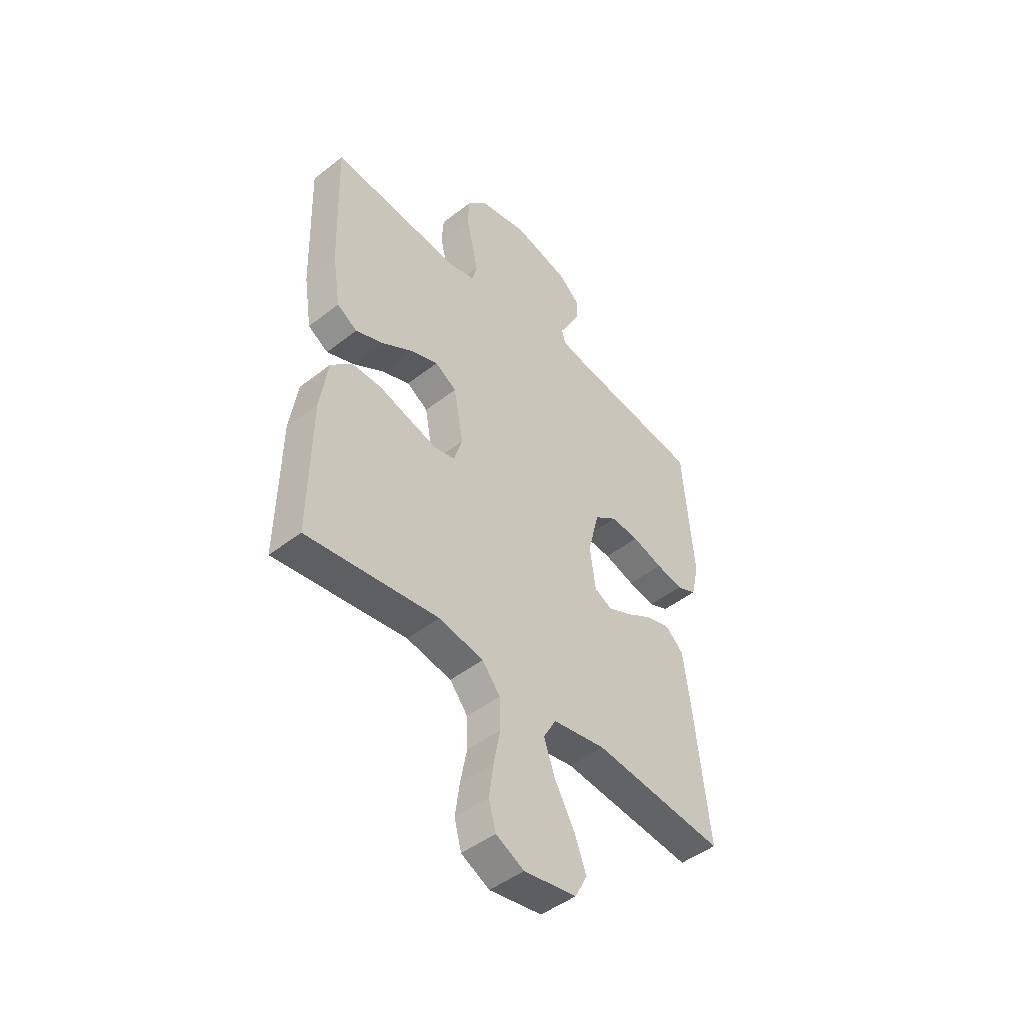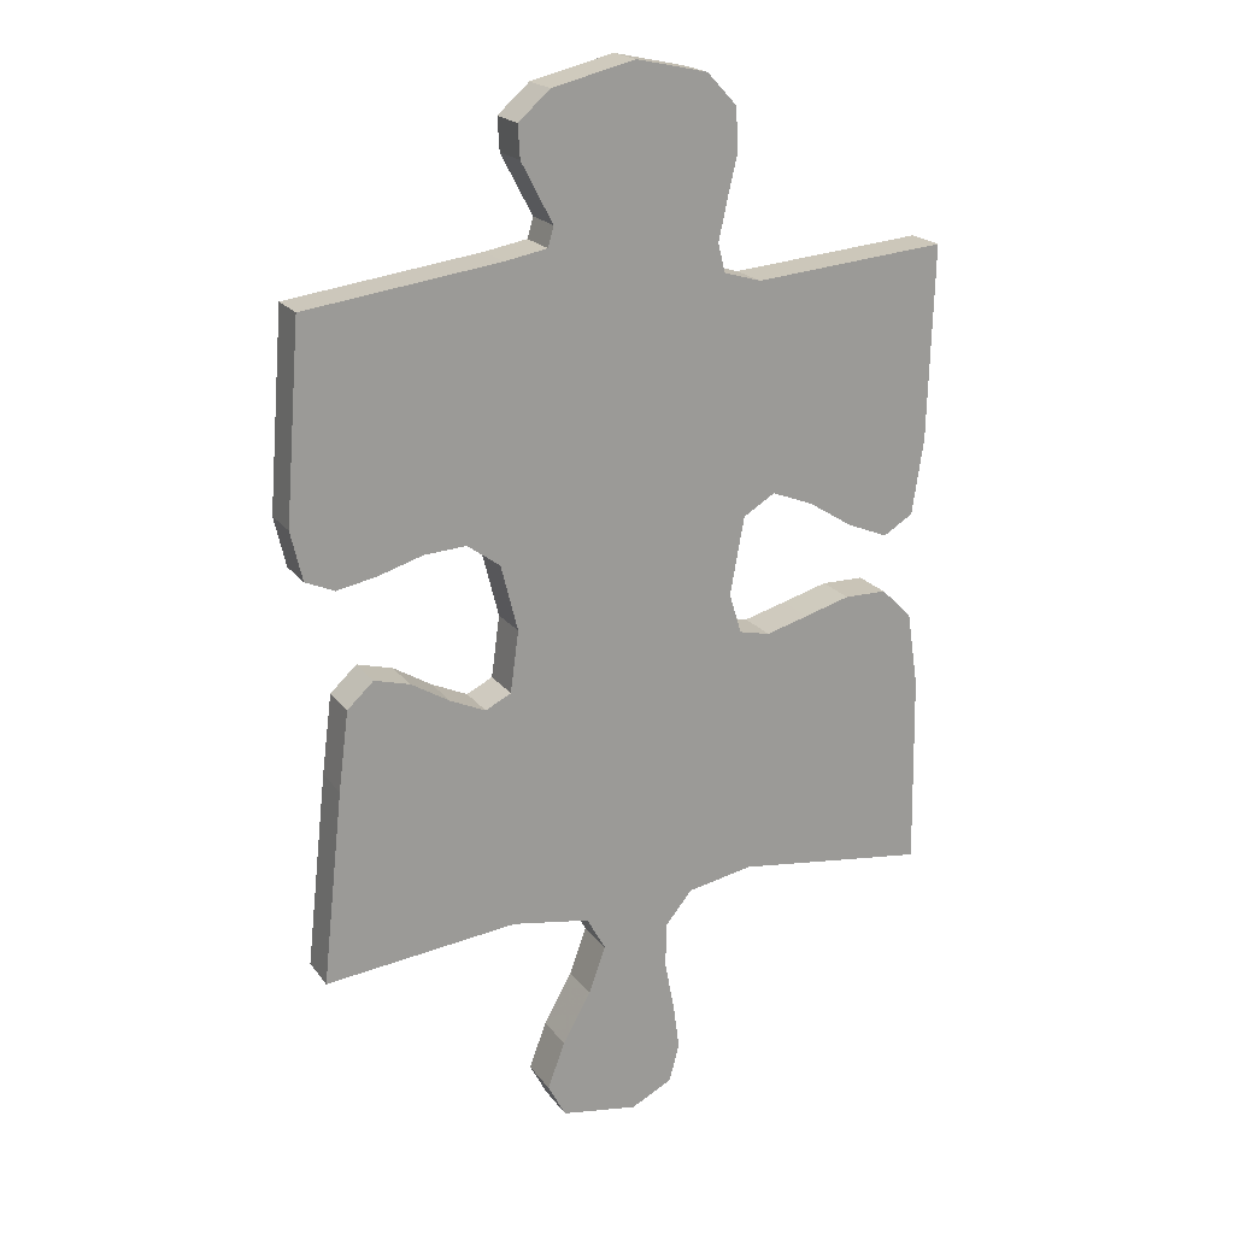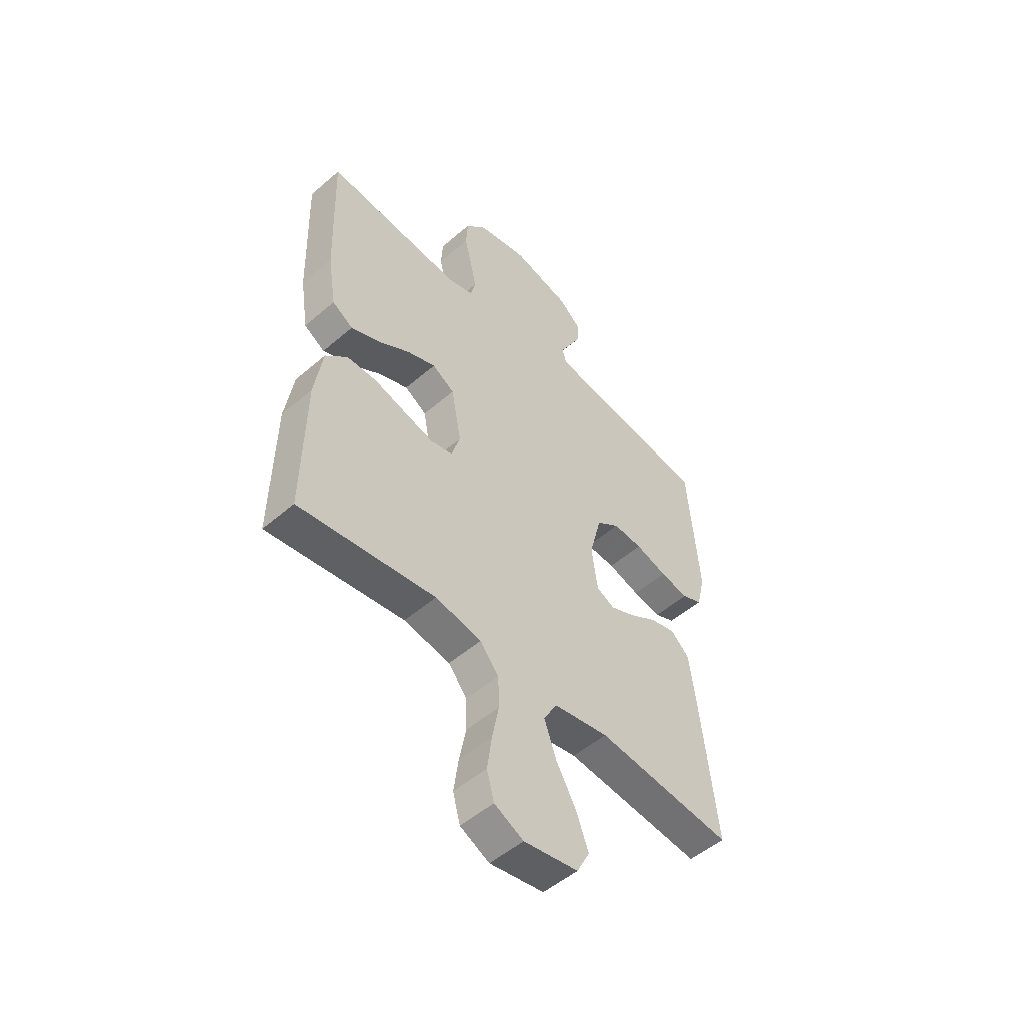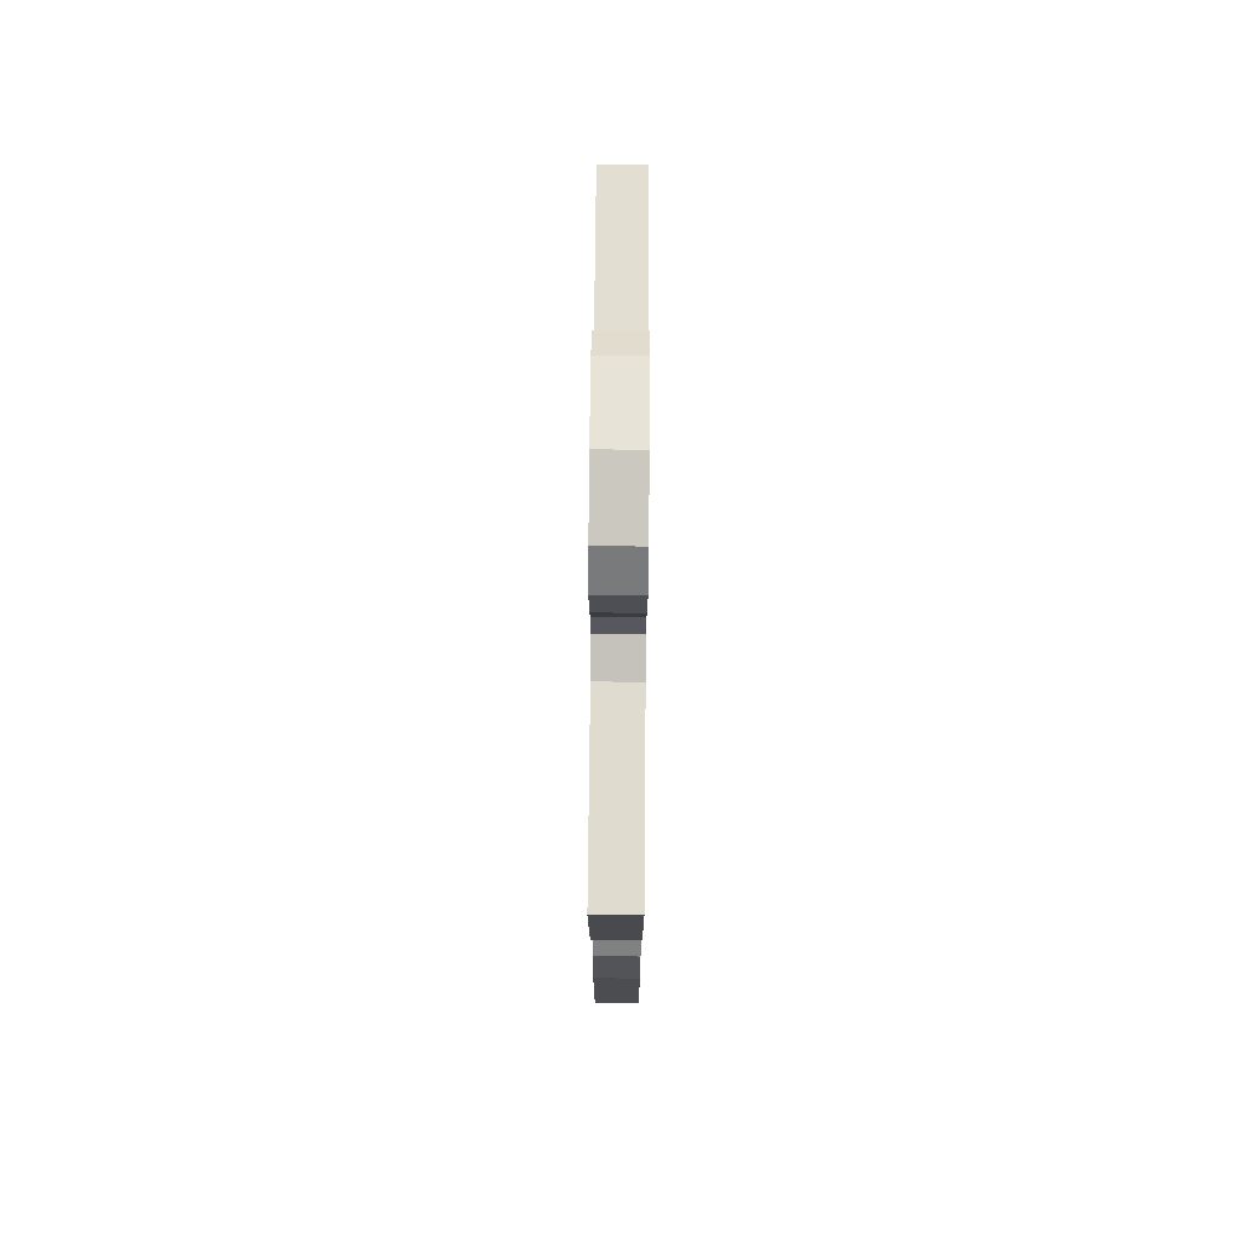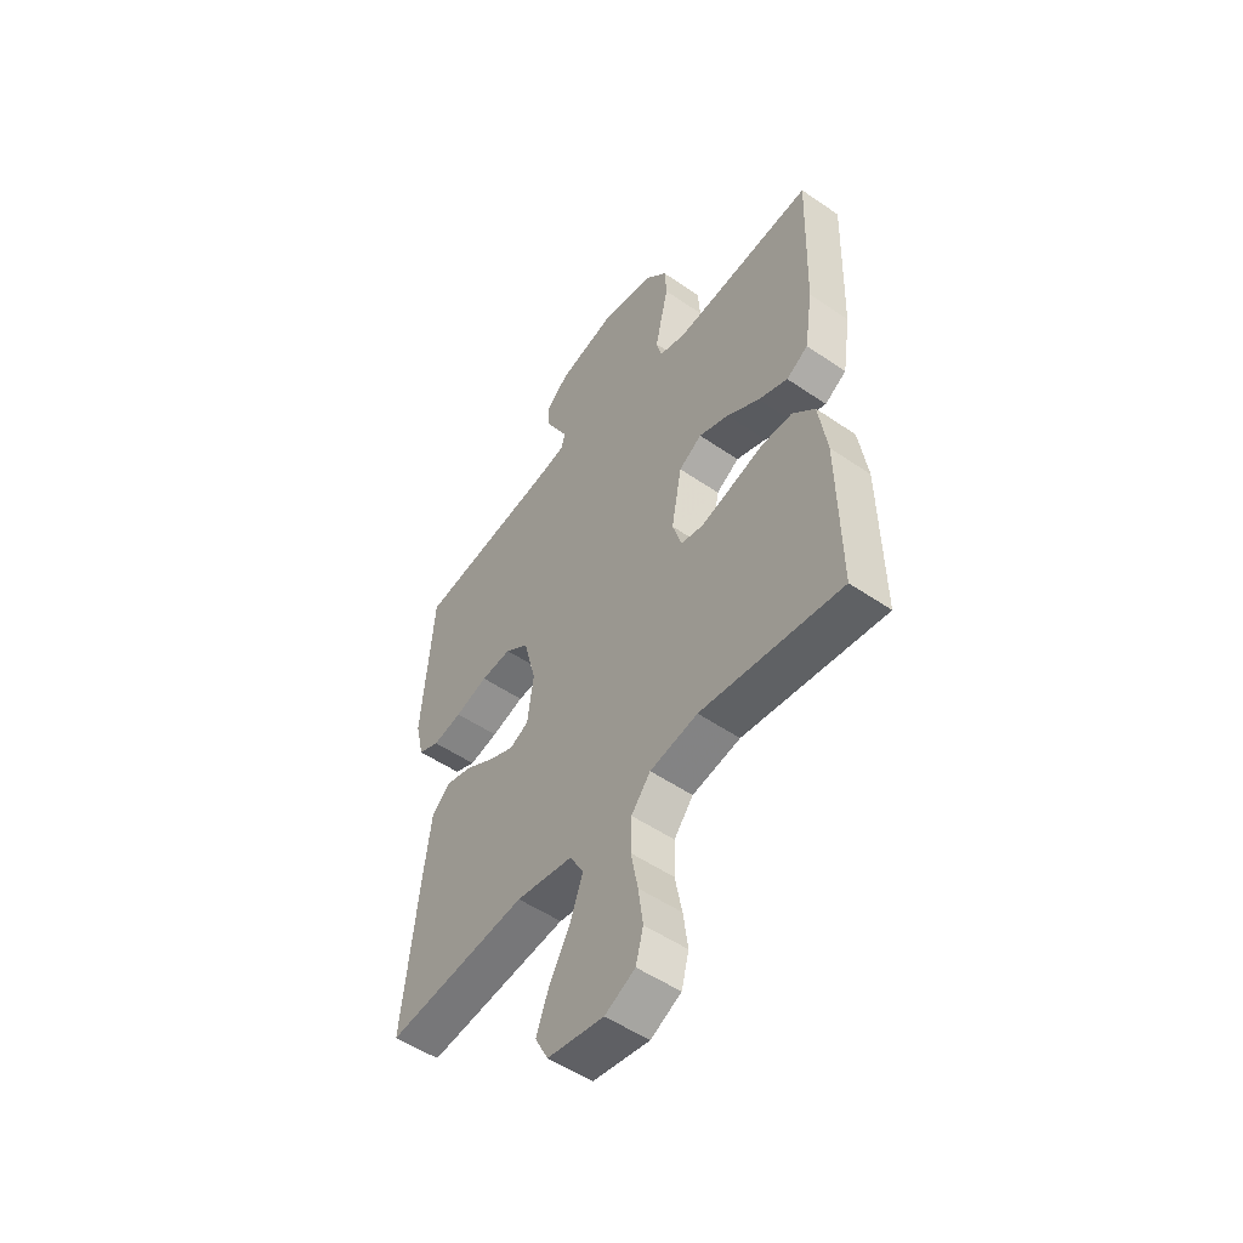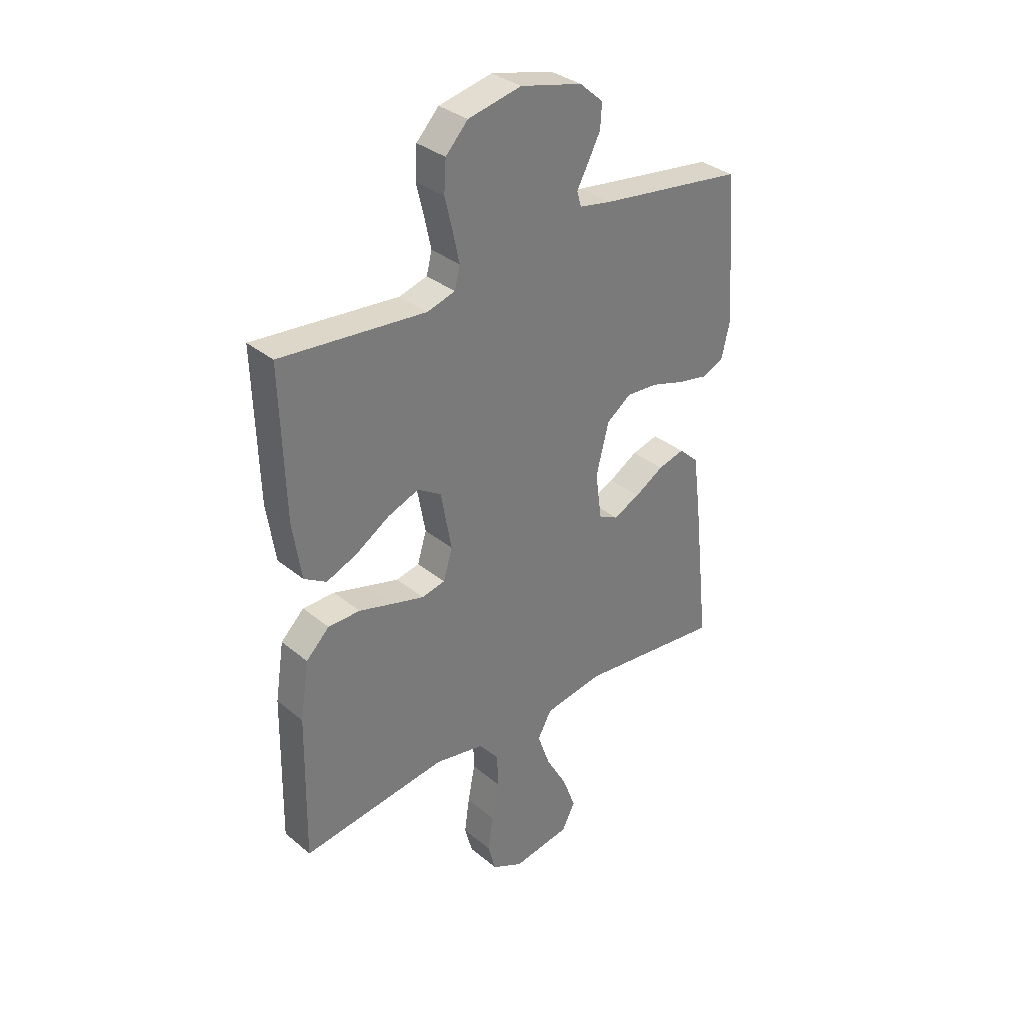
<metadata>
{"format":"obj","ext":"obj","renderer":"f3d","projection":"perspective","resolution":1024,"background":"white","views":[{"elev":-47.0,"azim":131.5,"up":"+Z"},{"elev":20.3,"azim":-25.8,"up":"+Z"},{"elev":-51.5,"azim":133.1,"up":"+Z"},{"elev":75.2,"azim":90.5,"up":"+Z"},{"elev":-52.2,"azim":53.5,"up":"+Z"},{"elev":33.6,"azim":138.2,"up":"+Z"}]}
</metadata>
<code>
v -0.5 0.07 0.5
v -0.2 0.07 0.54
v -0.134 0.07 0.552
v -0.125 0.07 0.583
v -0.148 0.07 0.626
v -0.174 0.07 0.676
v -0.177 0.07 0.726
v -0.128 0.07 0.769
v 0 0.07 0.8
v 0.11 0.07 0.776
v 0.156 0.07 0.727
v 0.16 0.07 0.663
v 0.144 0.07 0.596
v 0.131 0.07 0.535
v 0.142 0.07 0.491
v 0.2 0.07 0.474
v 0.5 0.07 0.5
v 0.491 0.07 0.2
v 0.473 0.07 0.083
v 0.427 0.07 0.055
v 0.364 0.07 0.081
v 0.294 0.07 0.125
v 0.23 0.07 0.15
v 0.181 0.07 0.12
v 0.159 0.07 0
v 0.178 0.07 -0.062
v 0.226 0.07 -0.073
v 0.292 0.07 -0.055
v 0.363 0.07 -0.035
v 0.429 0.07 -0.036
v 0.477 0.07 -0.083
v 0.495 0.07 -0.2
v 0.5 0.07 -0.5
v 0.2 0.07 -0.459
v 0.098 0.07 -0.478
v 0.057 0.07 -0.528
v 0.055 0.07 -0.597
v 0.07 0.07 -0.674
v 0.08 0.07 -0.747
v 0.064 0.07 -0.806
v 0 0.07 -0.838
v -0.119 0.07 -0.818
v -0.147 0.07 -0.765
v -0.12 0.07 -0.693
v -0.076 0.07 -0.615
v -0.05 0.07 -0.542
v -0.079 0.07 -0.49
v -0.2 0.07 -0.469
v -0.5 0.07 -0.5
v -0.467 0.07 -0.2
v -0.451 0.07 -0.077
v -0.41 0.07 -0.039
v -0.355 0.07 -0.054
v -0.295 0.07 -0.09
v -0.24 0.07 -0.115
v -0.2 0.07 -0.095
v -0.187 0.07 0
v -0.213 0.07 0.103
v -0.264 0.07 0.14
v -0.329 0.07 0.136
v -0.399 0.07 0.115
v -0.461 0.07 0.103
v -0.506 0.07 0.123
v -0.524 0.07 0.2
v -0.5 0 0.5
v -0.2 0 0.54
v -0.134 0 0.552
v -0.125 0 0.583
v -0.148 0 0.626
v -0.174 0 0.676
v -0.177 0 0.726
v -0.128 0 0.769
v 0 0 0.8
v 0.11 0 0.776
v 0.156 0 0.727
v 0.16 0 0.663
v 0.144 0 0.596
v 0.131 0 0.535
v 0.142 0 0.491
v 0.2 0 0.474
v 0.5 0 0.5
v 0.491 0 0.2
v 0.473 0 0.083
v 0.427 0 0.055
v 0.364 0 0.081
v 0.294 0 0.125
v 0.23 0 0.15
v 0.181 0 0.12
v 0.159 0 0
v 0.178 0 -0.062
v 0.226 0 -0.073
v 0.292 0 -0.055
v 0.363 0 -0.035
v 0.429 0 -0.036
v 0.477 0 -0.083
v 0.495 0 -0.2
v 0.5 0 -0.5
v 0.2 0 -0.459
v 0.098 0 -0.478
v 0.057 0 -0.528
v 0.055 0 -0.597
v 0.07 0 -0.674
v 0.08 0 -0.747
v 0.064 0 -0.806
v 0 0 -0.838
v -0.119 0 -0.818
v -0.147 0 -0.765
v -0.12 0 -0.693
v -0.076 0 -0.615
v -0.05 0 -0.542
v -0.079 0 -0.49
v -0.2 0 -0.469
v -0.5 0 -0.5
v -0.467 0 -0.2
v -0.451 0 -0.077
v -0.41 0 -0.039
v -0.355 0 -0.054
v -0.295 0 -0.09
v -0.24 0 -0.115
v -0.2 0 -0.095
v -0.187 0 0
v -0.213 0 0.103
v -0.264 0 0.14
v -0.329 0 0.136
v -0.399 0 0.115
v -0.461 0 0.103
v -0.506 0 0.123
v -0.524 0 0.2
f 63 64 1 2
f 60 61 62 63
f 60 63 2 3
f 59 60 3
f 58 59 3
f 57 58 3 4
f 51 52 53 54
f 51 54 55
f 48 49 50 51
f 47 48 51 55
f 46 47 55 56
f 42 43 44 45
f 42 45 46
f 41 42 46
f 40 41 46
f 37 38 39 40
f 37 40 46 56
f 31 32 33 34
f 31 34 35
f 28 29 30 31
f 27 28 31 35
f 26 27 35 36
f 19 20 21 22
f 19 22 23
f 16 17 18 19
f 15 16 19 23
f 10 11 12 13
f 10 13 14
f 9 10 14
f 8 9 14 15
f 4 5 6 7
f 4 7 8 15
f 36 37 56 57
f 25 26 36 57
f 24 25 57 4
f 4 15 23 24
f 66 65 128 127
f 127 126 125 124
f 67 66 127 124
f 67 124 123
f 67 123 122
f 68 67 122 121
f 118 117 116 115
f 119 118 115
f 115 114 113 112
f 119 115 112 111
f 120 119 111 110
f 109 108 107 106
f 110 109 106
f 110 106 105
f 110 105 104
f 104 103 102 101
f 120 110 104 101
f 98 97 96 95
f 99 98 95
f 95 94 93 92
f 99 95 92 91
f 100 99 91 90
f 86 85 84 83
f 87 86 83
f 83 82 81 80
f 87 83 80 79
f 77 76 75 74
f 78 77 74
f 78 74 73
f 79 78 73 72
f 71 70 69 68
f 79 72 71 68
f 121 120 101 100
f 121 100 90 89
f 68 121 89 88
f 88 87 79 68
f 1 65 66 2
f 2 66 67 3
f 3 67 68 4
f 4 68 69 5
f 5 69 70 6
f 6 70 71 7
f 7 71 72 8
f 8 72 73 9
f 9 73 74 10
f 10 74 75 11
f 11 75 76 12
f 12 76 77 13
f 13 77 78 14
f 14 78 79 15
f 15 79 80 16
f 16 80 81 17
f 17 81 82 18
f 18 82 83 19
f 19 83 84 20
f 20 84 85 21
f 21 85 86 22
f 22 86 87 23
f 23 87 88 24
f 24 88 89 25
f 25 89 90 26
f 26 90 91 27
f 27 91 92 28
f 28 92 93 29
f 29 93 94 30
f 30 94 95 31
f 31 95 96 32
f 32 96 97 33
f 33 97 98 34
f 34 98 99 35
f 35 99 100 36
f 36 100 101 37
f 37 101 102 38
f 38 102 103 39
f 39 103 104 40
f 40 104 105 41
f 41 105 106 42
f 42 106 107 43
f 43 107 108 44
f 44 108 109 45
f 45 109 110 46
f 46 110 111 47
f 47 111 112 48
f 48 112 113 49
f 49 113 114 50
f 50 114 115 51
f 51 115 116 52
f 52 116 117 53
f 53 117 118 54
f 54 118 119 55
f 55 119 120 56
f 56 120 121 57
f 57 121 122 58
f 58 122 123 59
f 59 123 124 60
f 60 124 125 61
f 61 125 126 62
f 62 126 127 63
f 63 127 128 64
f 64 128 65 1

</code>
